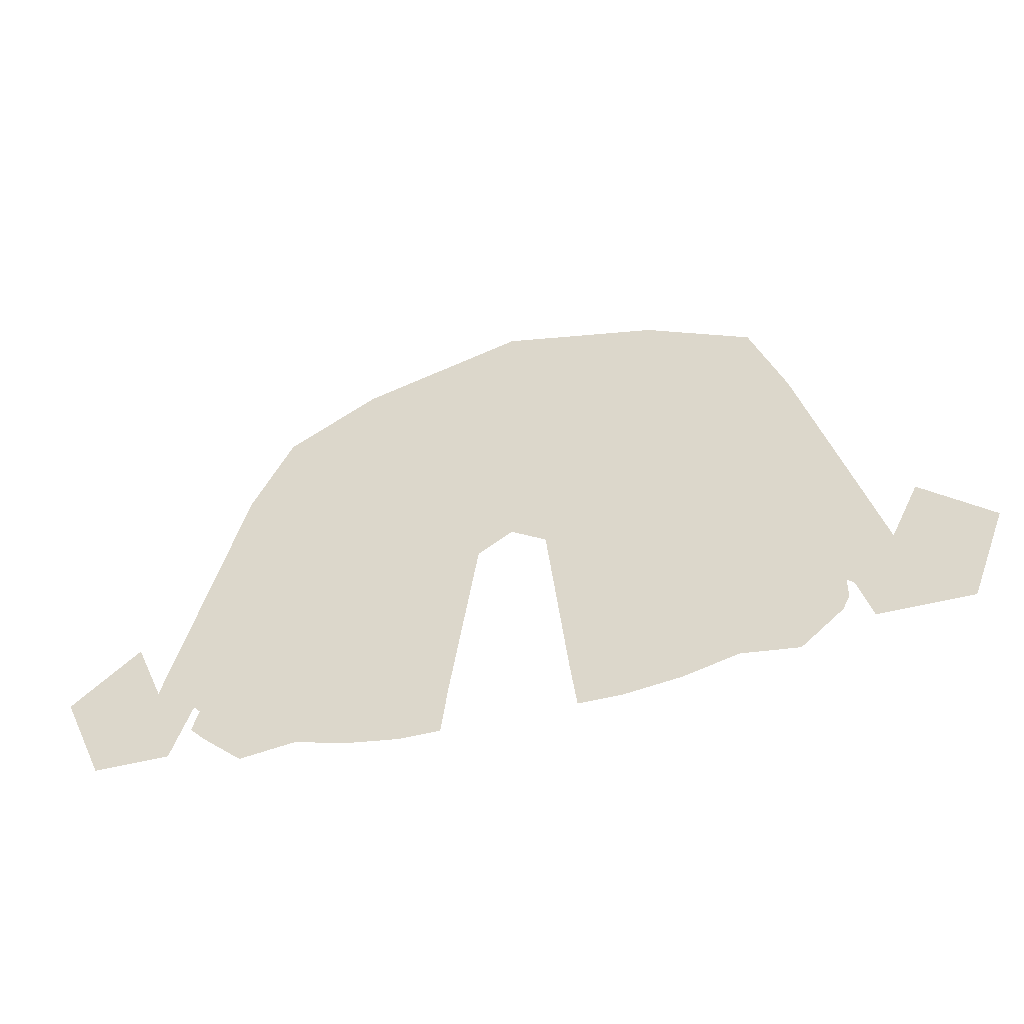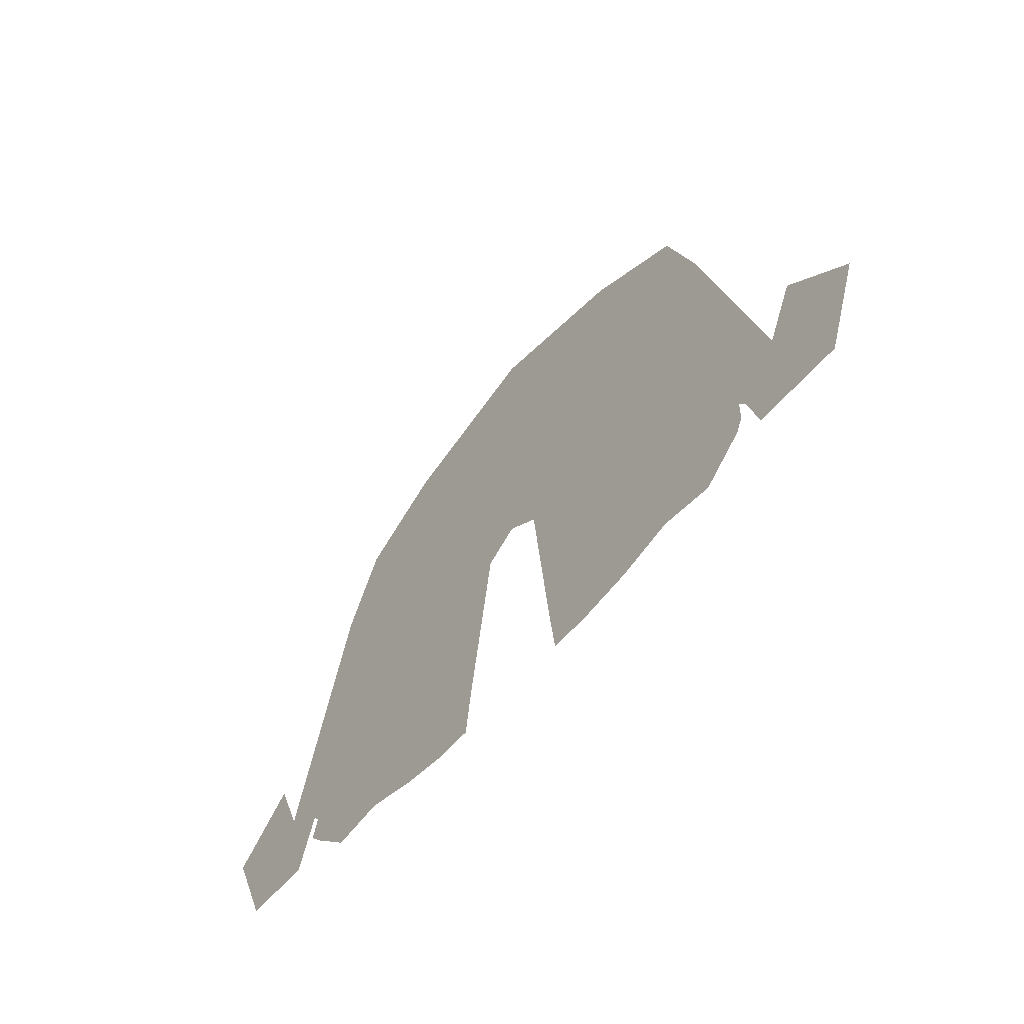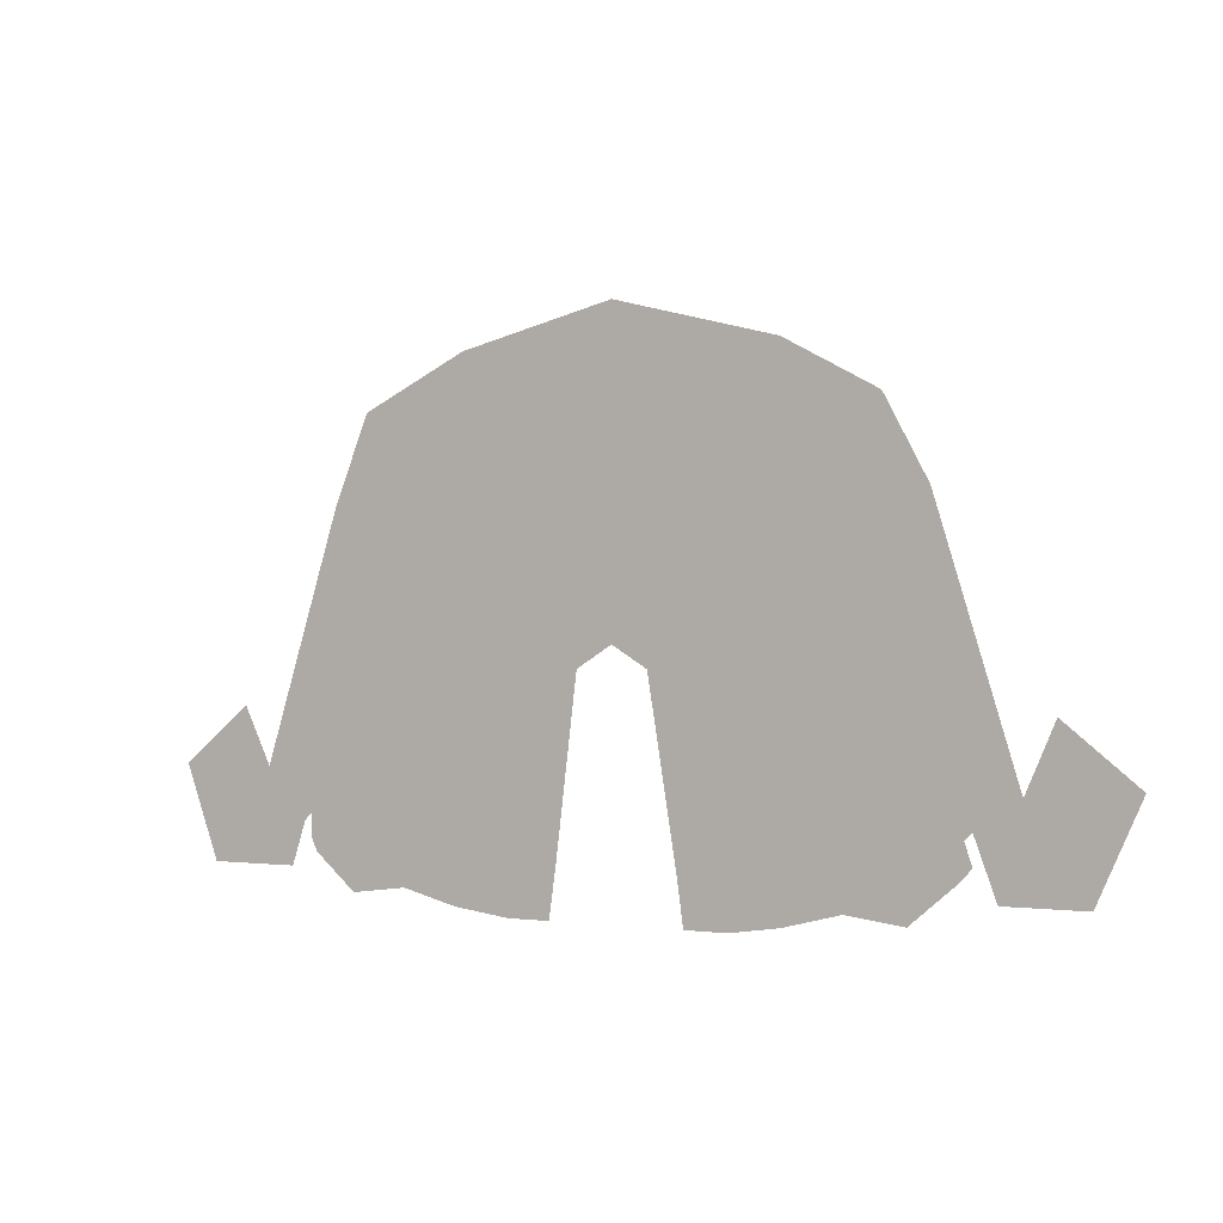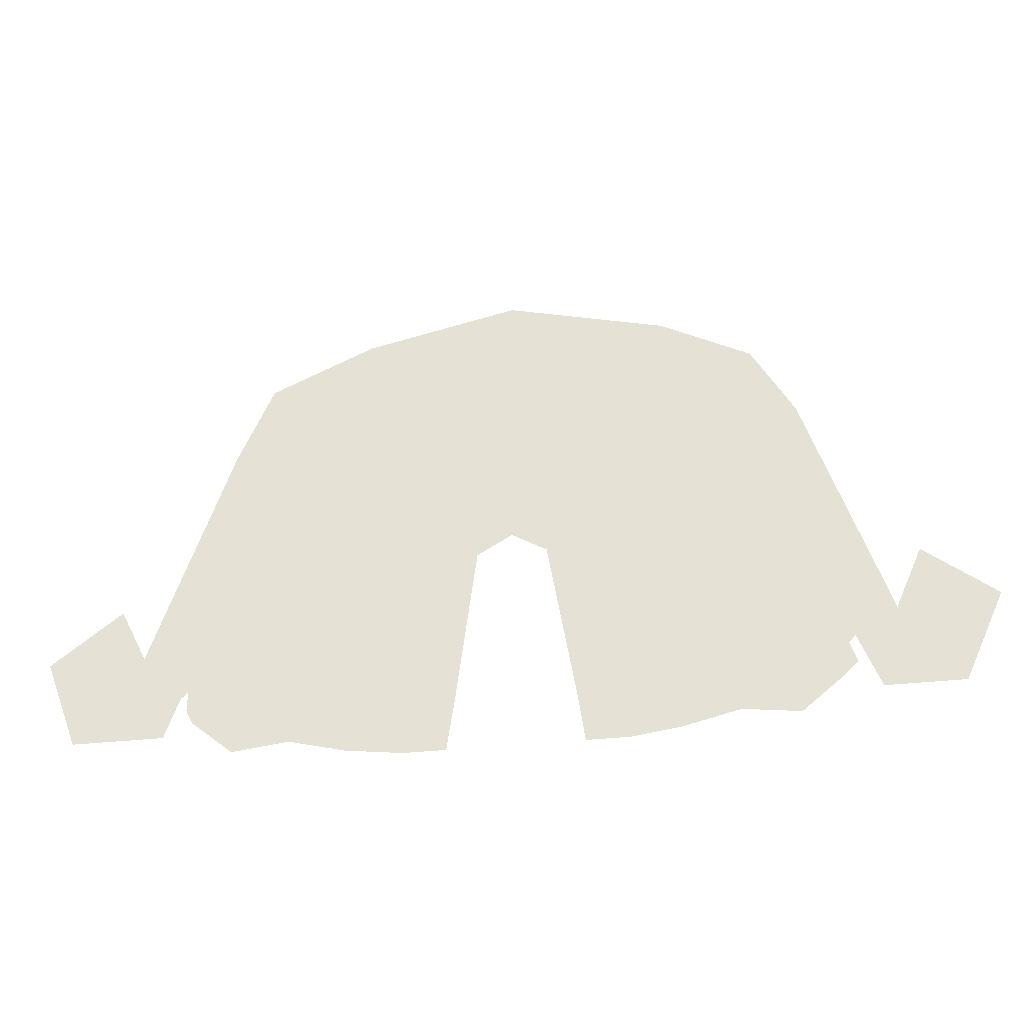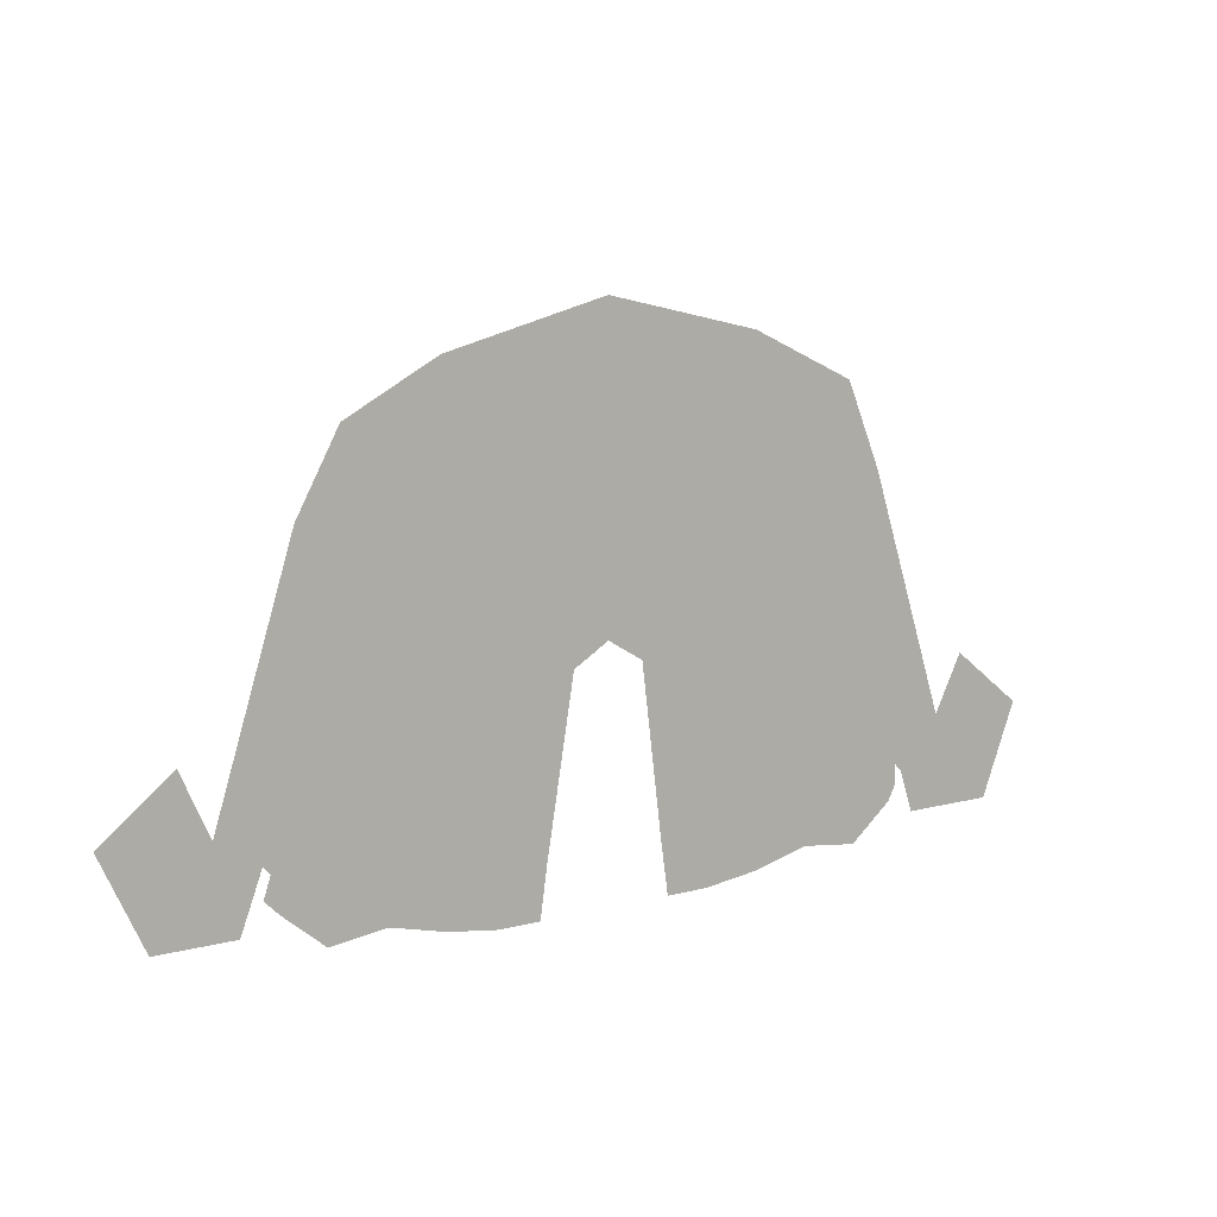
<metadata>
{"format":"obj","ext":"obj","renderer":"f3d","projection":"perspective","resolution":1024,"background":"white","views":[{"elev":-44.8,"azim":-162.7,"up":"+Z"},{"elev":-53.0,"azim":-127.8,"up":"+Z"},{"elev":-0.9,"azim":31.3,"up":"+Z"},{"elev":-34.4,"azim":8.6,"up":"+Z"},{"elev":10.7,"azim":146.6,"up":"+Z"}]}
</metadata>
<code>
v -0.3359 0 0.03906
v -0.2891 0 0.02344
v -0.2578 0 0.1016
v -0.2969 0 0.1328
v -0.1641 0 0.1484
v -0.1797 0 0.1875
v -0.007812 0 0.1875
v -0.007812 0 0.2266
v 0.1484 0 0.1484
v 0.1719 0 0.1797
v 0.2422 0 0.1016
v 0.2734 0 0.125
v 0.2734 0 0.02344
v 0.3203 0 0.03906
v 0.4062 0 -0.3125
v 0.4062 0 -0.2344
v 0.4453 0 -0.2109
v 0.4375 0 -0.1641
v 0.4766 0 -0.2422
v 0.5156 0 -0.2266
v 0.4688 0 -0.3281
v 0.4297 0 -0.3281
v 0.3984 0 -0.3281
v 0.2812 0 -0.03906
v 0.3594 0 -0.2656
v 0.3828 0 -0.3281
v 0.3281 0 -0.2656
v 0.3516 0 -0.2734
v 0.3594 0 -0.2969
v 0.3438 0 -0.3125
v 0.2812 0 -0.2969
v 0.2969 0 -0.3516
v 0.2188 0 -0.2969
v 0.2344 0 -0.3438
v 0.1719 0 -0.2891
v 0.1719 0 -0.3594
v 0.1016 0 -0.3047
v 0.1172 0 -0.3672
v 0.07031 0 -0.3672
v 0.0625 0 -0.3125
v 0.07031 0 -0.09375
v 0.03125 0 -0.125
v -0.007812 0 -0.0625
v -0.007812 0 -0.1016
v -0.08594 0 -0.09375
v -0.04688 0 -0.125
v -0.1172 0 -0.3125
v -0.07031 0 -0.3125
v -0.125 0 -0.3672
v -0.07812 0 -0.3672
v -0.4219 0 -0.2266
v -0.4219 0 -0.3125
v -0.4141 0 -0.3281
v -0.2969 0 -0.03906
v -0.2422 0 -0.01562
v -0.2266 0 0.0625
v -0.125 0 0.1172
v -0.007812 0 0.1797
v 0.1094 0 0.1172
v 0.2109 0 0.0625
v 0.2266 0 -0.01562
v -0.4531 0 -0.1641
v -0.4609 0 -0.2109
v -0.4922 0 -0.2422
v -0.4453 0 -0.3281
v -0.5312 0 -0.2266
v -0.4922 0 -0.3281
v -0.3906 0 -0.3281
v -0.375 0 -0.2812
v -0.3672 0 -0.2734
v -0.3438 0 -0.2656
v -0.2969 0 -0.2969
v -0.2344 0 -0.2969
v -0.1797 0 -0.007812
v -0.1641 0 0.0625
v -0.1094 0 0.03125
v -0.007812 0 0.01562
v 0.09375 0 0.03125
v 0.1484 0 0.0625
v 0.1641 0 -0.007812
v -0.3672 0 -0.2969
v -0.3594 0 -0.3125
v -0.3125 0 -0.3516
v -0.25 0 -0.3438
v -0.1875 0 -0.3594
v -0.1875 0 -0.2891
v -0.125 0 -0.03906
v -0.007812 0 -0.04688
v 0.1094 0 -0.03906
f 1 2 3
f 1 3 4
f 4 3 5
f 4 5 6
f 6 5 7
f 6 7 8
f 8 7 9
f 8 9 10
f 10 9 11
f 10 11 12
f 12 11 13
f 12 13 14
f 14 13 15
f 14 15 16
f 16 15 17
f 16 17 18
f 18 17 19
f 18 19 20
f 20 19 21
f 21 19 22
f 22 19 17
f 22 17 15
f 22 15 23
f 23 15 24
f 23 24 25
f 23 25 26
f 25 24 27
f 25 27 28
f 28 27 29
f 29 27 30
f 30 27 31
f 30 31 32
f 32 31 33
f 32 33 34
f 34 33 35
f 34 35 36
f 36 35 37
f 36 37 38
f 38 37 39
f 39 37 40
f 40 37 41
f 40 41 42
f 42 41 43
f 42 43 44
f 44 43 45
f 44 45 46
f 46 45 47
f 46 47 48
f 48 47 49
f 48 49 50
f 2 1 51
f 2 51 52
f 2 52 53
f 2 53 54
f 2 54 55
f 2 55 3
f 3 55 56
f 3 56 5
f 5 56 57
f 5 57 58
f 5 58 7
f 7 58 59
f 7 59 9
f 9 59 11
f 11 59 60
f 11 60 13
f 13 60 61
f 13 61 24
f 13 24 15
f 52 51 62
f 52 62 63
f 52 63 64
f 52 64 65
f 52 65 53
f 66 64 63
f 66 63 62
f 64 66 67
f 64 67 65
f 53 68 69
f 53 69 54
f 54 69 70
f 54 70 71
f 54 71 72
f 54 72 55
f 55 72 73
f 55 73 74
f 55 74 56
f 56 74 75
f 56 75 57
f 57 75 76
f 57 76 58
f 58 76 77
f 58 77 59
f 59 77 78
f 59 78 79
f 59 79 60
f 60 79 61
f 61 79 80
f 61 80 31
f 61 31 27
f 61 27 24
f 70 81 82
f 70 82 71
f 71 82 83
f 71 83 72
f 72 83 84
f 72 84 73
f 73 84 85
f 73 85 86
f 73 86 87
f 73 87 74
f 74 87 75
f 75 87 76
f 76 87 88
f 76 88 77
f 77 88 89
f 77 89 78
f 78 89 80
f 78 80 79
f 86 85 49
f 86 49 47
f 86 47 45
f 86 45 87
f 87 45 43
f 87 43 88
f 88 43 41
f 88 41 89
f 89 41 37
f 89 37 35
f 89 35 80
f 80 35 33
f 80 33 31

</code>
